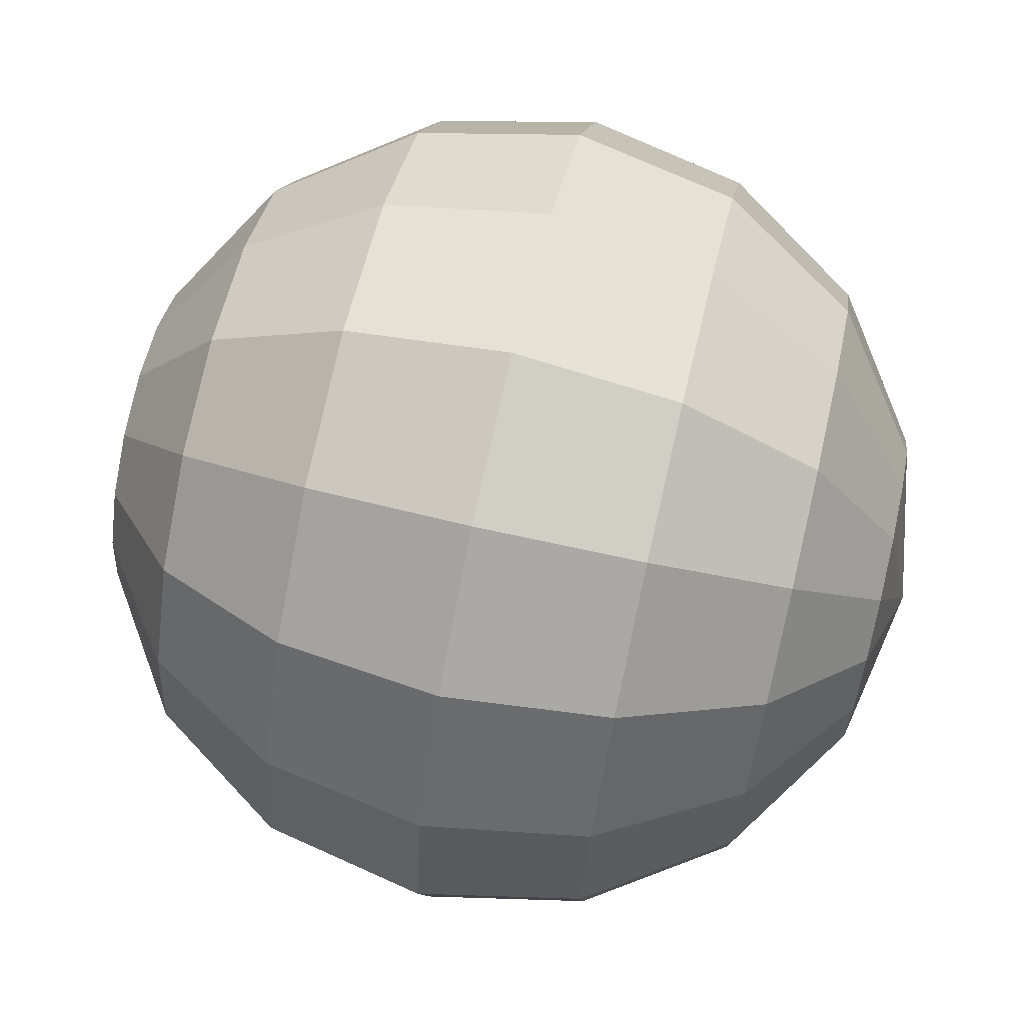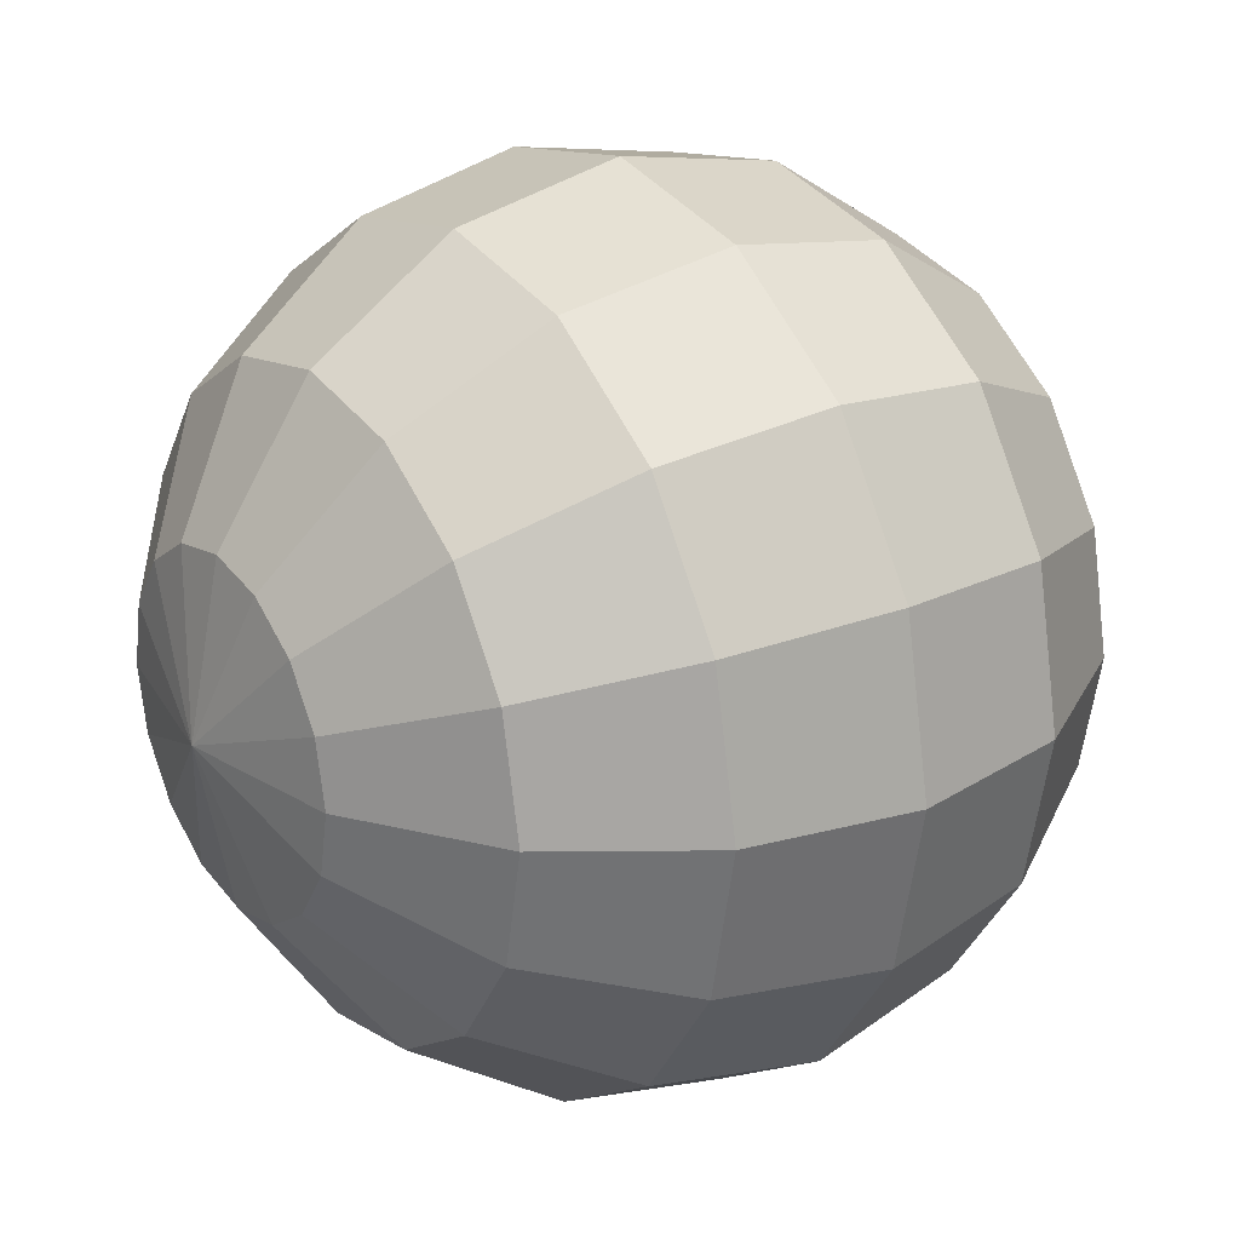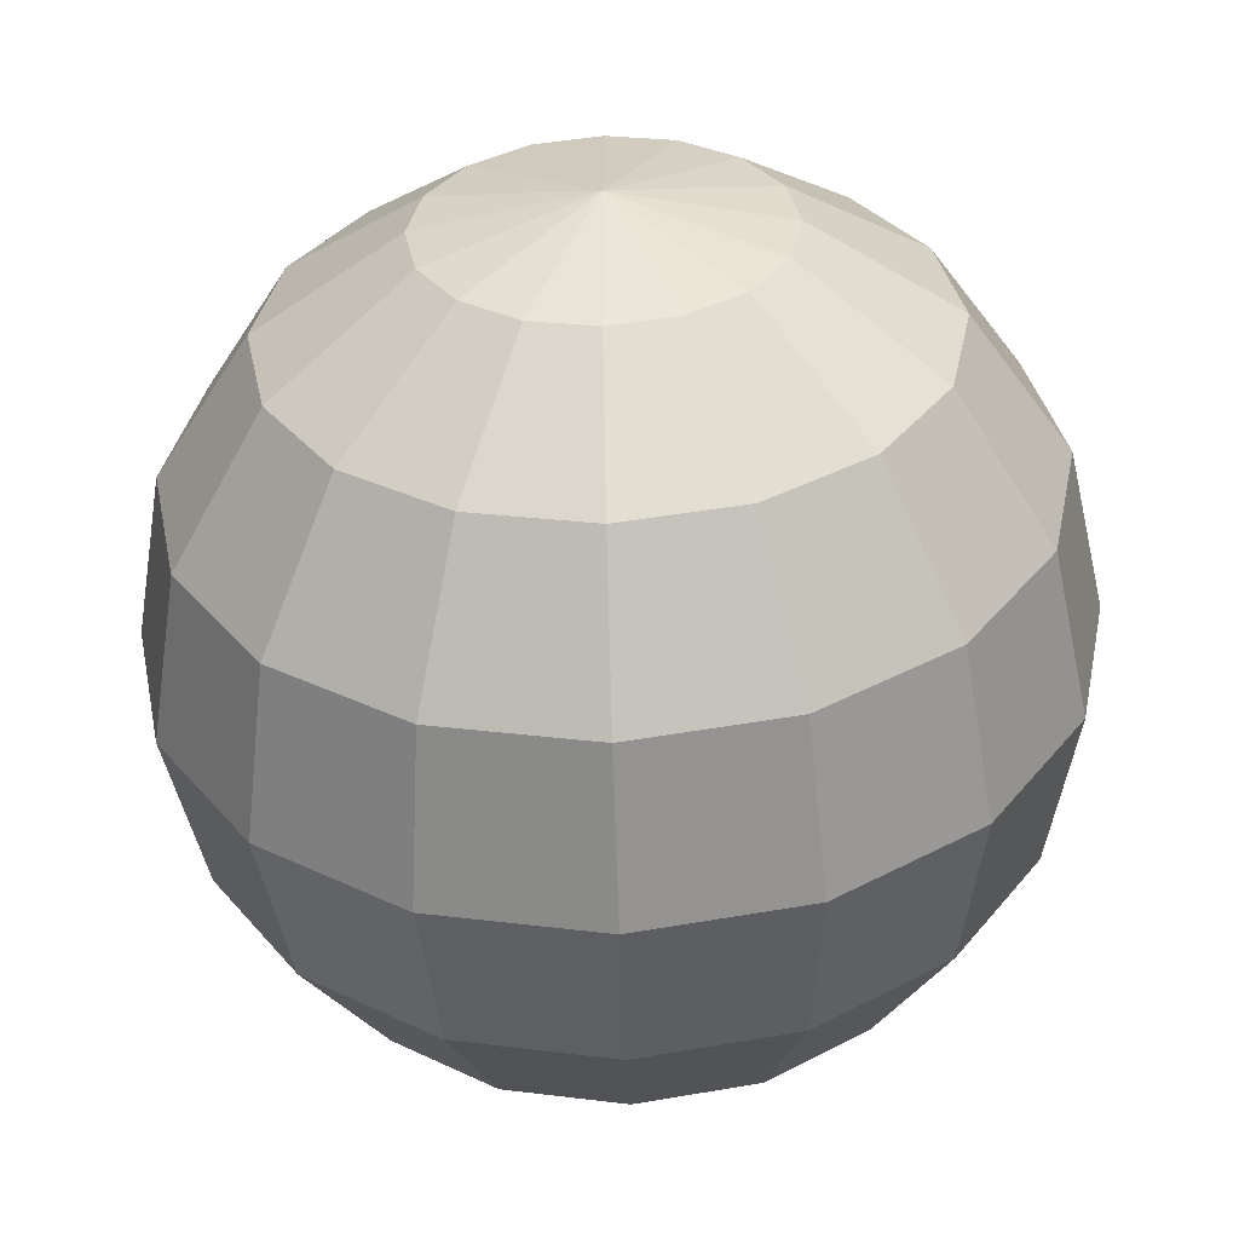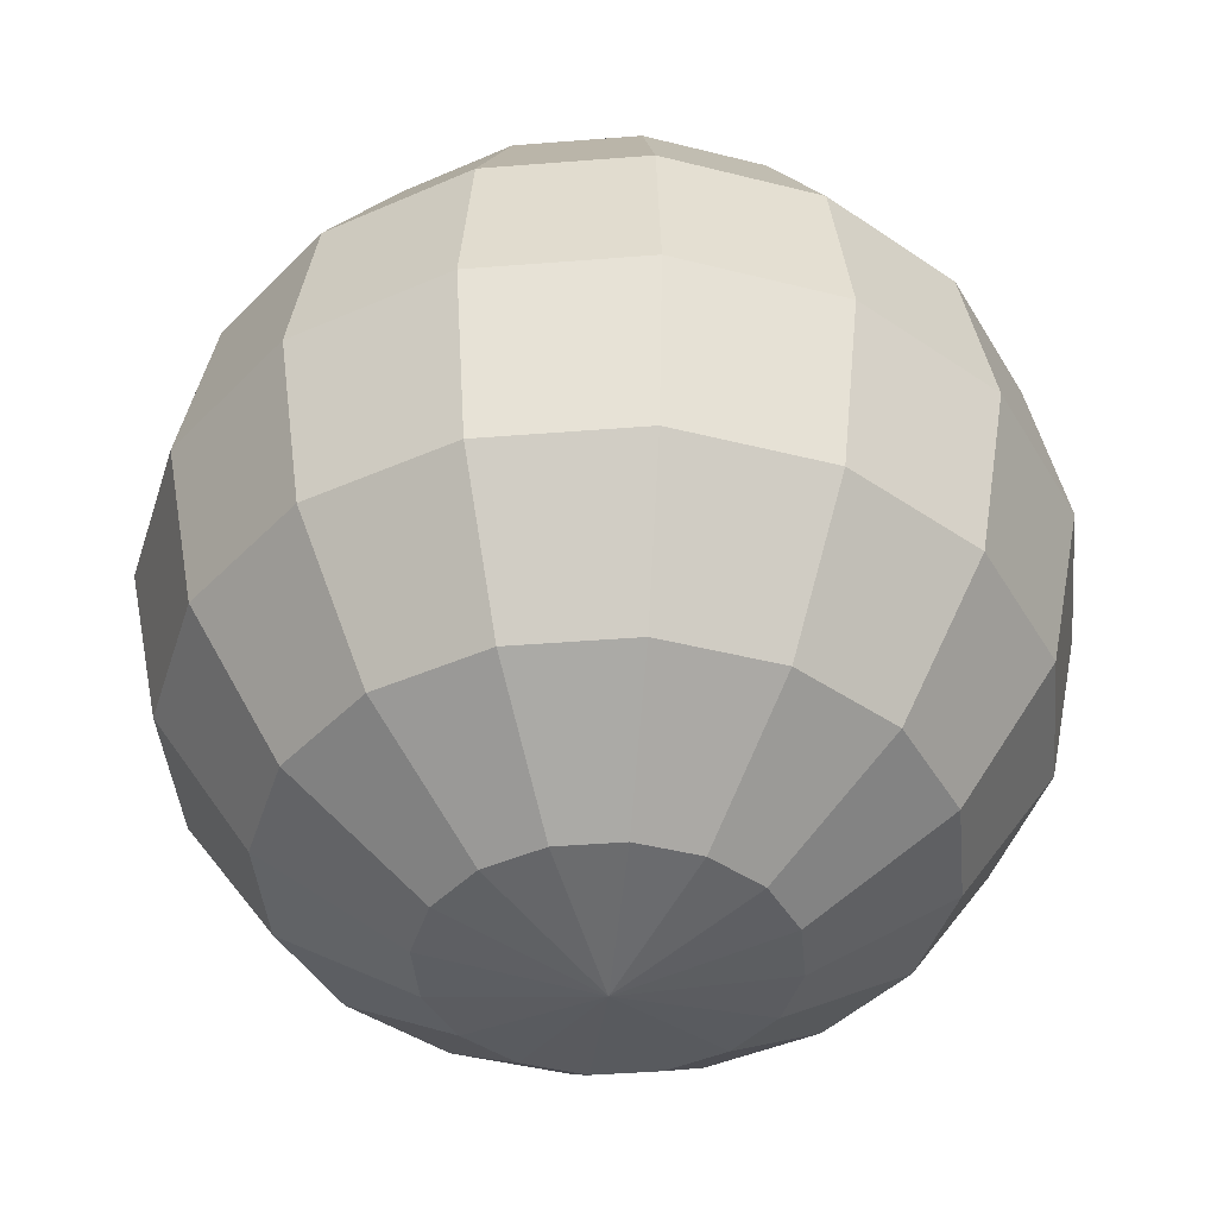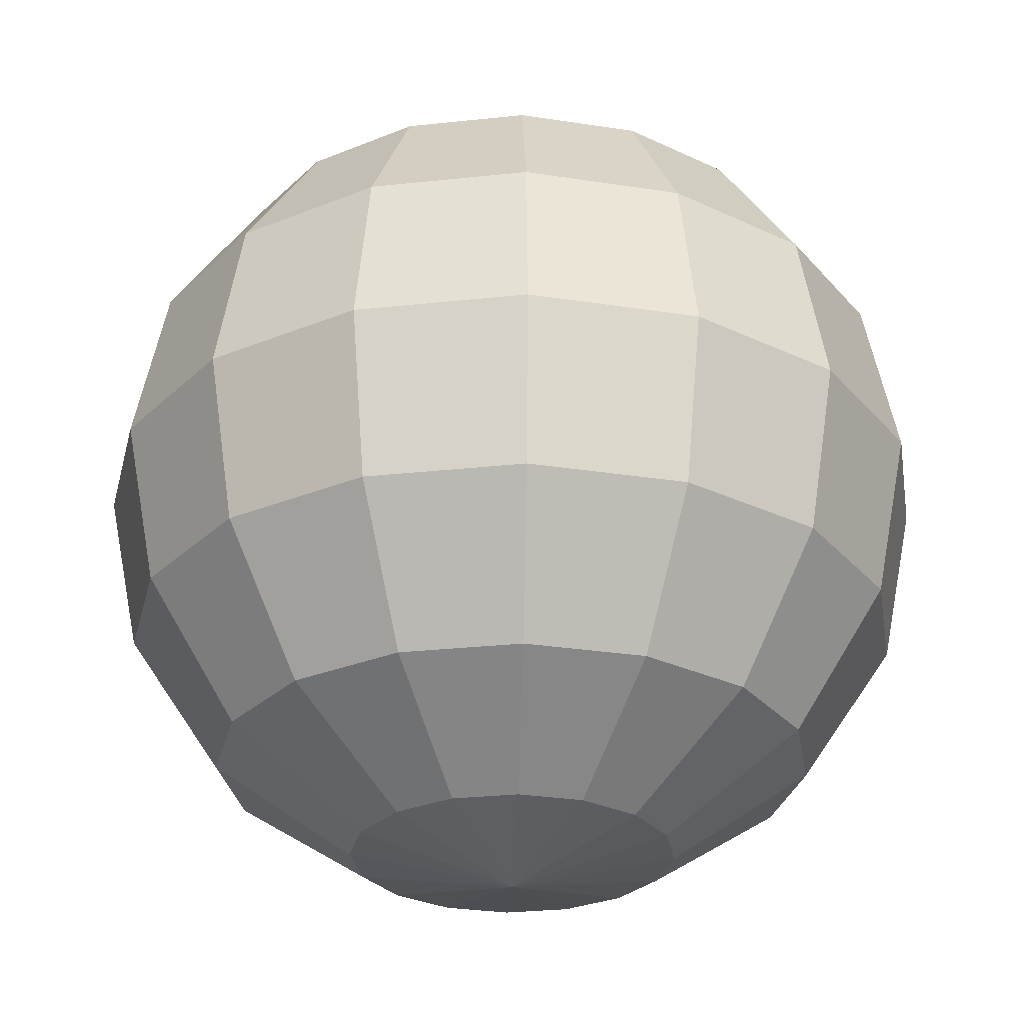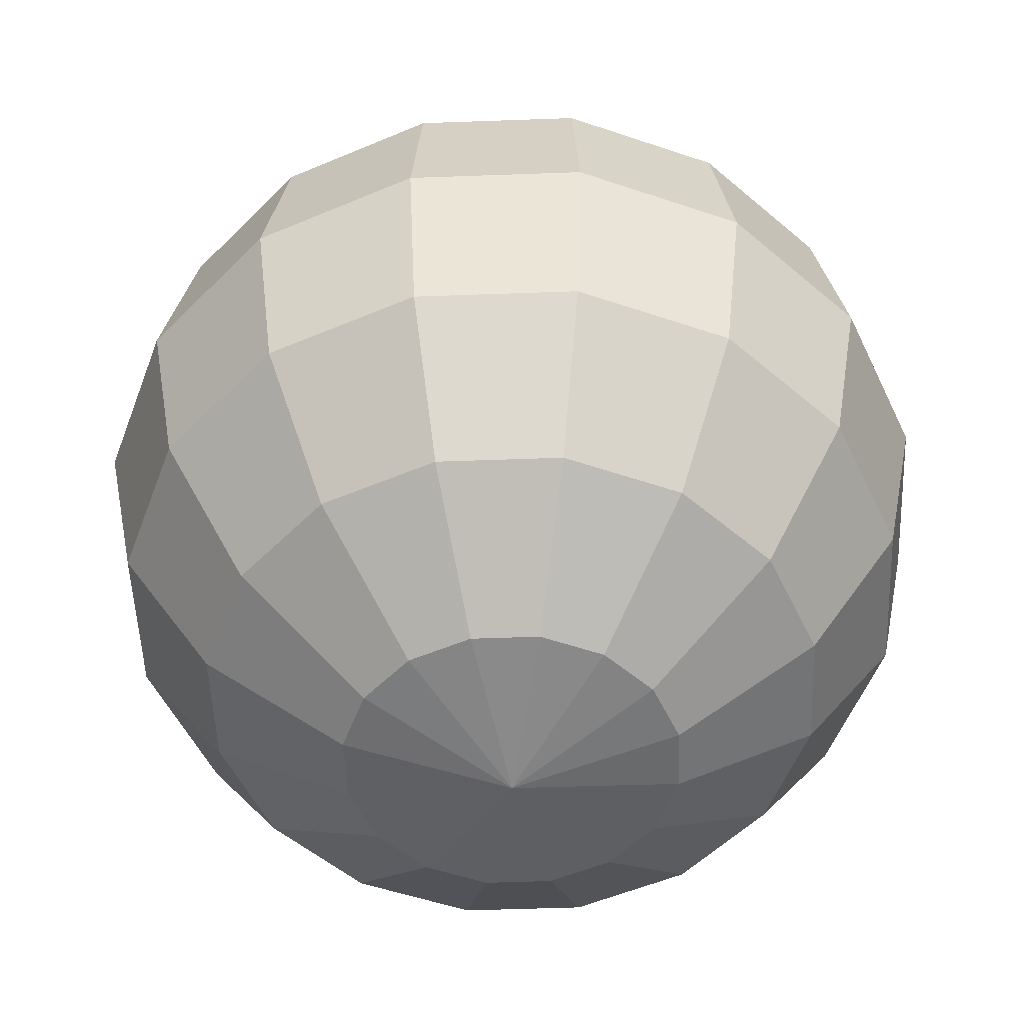
<metadata>
{"format":"obj","ext":"obj","renderer":"f3d","projection":"perspective","resolution":1024,"background":"white","views":[{"elev":69.8,"azim":103.1,"up":"+Z"},{"elev":25.2,"azim":-124.6,"up":"+Z"},{"elev":-54.8,"azim":-178.1,"up":"+Z"},{"elev":-42.2,"azim":-118.3,"up":"+Y"},{"elev":-28.5,"azim":-114.5,"up":"+Y"},{"elev":-52.1,"azim":-166.5,"up":"+Y"}]}
</metadata>
<code>
o 球
v 0 306.1 -739.1
v 0 0 -800
v 0 -306.1 -739.1
v 0 -739.1 -306.1
v -117.2 739.1 -282.8
v -216.5 565.7 -522.6
v -282.8 306.1 -682.8
v -306.1 0 -739.1
v -282.8 -306.1 -682.8
v -216.5 -565.7 -522.6
v -117.2 -739.1 -282.8
v -216.5 739.1 -216.5
v -400 565.7 -400
v -522.6 306.1 -522.6
v -565.7 0 -565.7
v -522.6 -306.1 -522.6
v -400 -565.7 -400
v -216.5 -739.1 -216.5
v -282.8 739.1 -117.2
v -522.6 565.7 -216.5
v -682.8 306.1 -282.8
v -739.1 0 -306.1
v -682.8 -306.1 -282.8
v -522.6 -565.7 -216.5
v -282.8 -739.1 -117.2
v -306.1 739.1 3.6e-05
v -565.7 565.7 7.2e-05
v -739.1 306.1 9.5e-05
v -800 0 0.000119
v -739.1 -306.1 9.5e-05
v -565.7 -565.7 7.2e-05
v -306.1 -739.1 3.6e-05
v -282.8 739.1 117.2
v -522.6 565.7 216.5
v -682.8 306.1 282.8
v -739.1 0 306.1
v -682.8 -306.1 282.8
v -522.6 -565.7 216.5
v -282.8 -739.1 117.2
v -216.5 739.1 216.5
v -400 565.7 400
v -522.6 306.1 522.6
v -565.7 0 565.7
v -522.6 -306.1 522.6
v -400 -565.7 400
v -216.5 -739.1 216.5
v -117.2 739.1 282.8
v -216.5 565.7 522.6
v -282.8 306.1 682.8
v -306.1 0 739.1
v -282.8 -306.1 682.8
v -216.5 -565.7 522.6
v -117.2 -739.1 282.8
v 9.5e-05 739.1 306.1
v 0.000179 565.7 565.7
v 0.000191 306.1 739.1
v 0.000286 0 800
v 0.000191 -306.1 739.1
v 0.000179 -565.7 565.7
v 9.5e-05 -739.1 306.1
v 0 -800 0
v 0 800 0
v 117.2 739.1 282.8
v 216.5 565.7 522.6
v 282.8 306.1 682.8
v 306.1 0 739.1
v 282.8 -306.1 682.8
v 216.5 -565.7 522.6
v 117.2 -739.1 282.8
v 216.5 739.1 216.5
v 400 565.7 400
v 522.6 306.1 522.6
v 565.7 0 565.7
v 522.6 -306.1 522.6
v 400 -565.7 400
v 216.5 -739.1 216.5
v 282.8 739.1 117.2
v 522.6 565.7 216.5
v 682.8 306.1 282.8
v 739.1 0 306.1
v 682.8 -306.1 282.8
v 522.6 -565.7 216.5
v 282.8 -739.1 117.2
v 306.1 739.1 -0.000143
v 565.7 565.7 -0.000262
v 739.1 306.1 -0.000286
v 800 0 -0.000405
v 739.1 -306.1 -0.000286
v 565.7 -565.7 -0.000262
v 306.1 -739.1 -0.000143
v 282.8 739.1 -117.2
v 522.6 565.7 -216.5
v 682.8 306.1 -282.8
v 739.1 0 -306.1
v 682.8 -306.1 -282.8
v 522.6 -565.7 -216.5
v 282.8 -739.1 -117.2
v 216.5 739.1 -216.5
v 400 565.7 -400
v 522.6 306.1 -522.6
v 565.7 0 -565.7
v 522.6 -306.1 -522.6
v 400 -565.7 -400
v 216.5 -739.1 -216.5
v 117.2 739.1 -282.8
v 216.5 565.7 -522.6
v 282.8 306.1 -682.8
v 306.1 0 -739.1
v 282.8 -306.1 -682.8
v 216.5 -565.7 -522.6
v 117.2 -739.1 -282.8
v -0.000191 739.1 -306.1
v -0.000358 565.7 -565.7
v -0.000358 -565.7 -565.7
f 113 112 5
f 11 4 114
f 9 3 2
f 7 1 113
f 112 62 5
f 61 4 11
f 114 3 9
f 8 2 1
f 16 9 8
f 14 7 6
f 5 62 12
f 61 11 18
f 10 9 16
f 15 8 7
f 13 6 5
f 18 11 10
f 61 18 25
f 17 16 23
f 15 14 21
f 13 12 19
f 25 18 17
f 23 16 15
f 21 14 13
f 12 62 19
f 22 21 28
f 27 20 19
f 32 25 24
f 30 23 22
f 28 21 20
f 19 62 26
f 61 25 32
f 31 24 23
f 39 32 31
f 30 29 36
f 35 28 27
f 26 62 33
f 61 32 39
f 38 31 30
f 36 29 28
f 27 26 33
f 42 35 34
f 33 62 40
f 61 39 46
f 38 37 44
f 36 35 42
f 34 33 40
f 46 39 38
f 44 37 36
f 61 46 53
f 52 45 44
f 50 43 42
f 48 41 40
f 53 46 45
f 44 43 50
f 49 42 41
f 40 62 47
f 55 48 47
f 60 53 52
f 58 51 50
f 56 49 48
f 47 62 54
f 61 53 60
f 52 51 58
f 50 49 56
f 69 60 59
f 67 58 57
f 65 56 55
f 54 62 63
f 61 60 69
f 59 58 67
f 57 56 65
f 64 55 54
f 63 62 70
f 61 69 76
f 75 68 67
f 66 65 72
f 71 64 63
f 76 69 68
f 74 67 66
f 72 65 64
f 75 74 81
f 73 72 79
f 78 71 70
f 76 75 82
f 81 74 73
f 79 72 71
f 70 62 77
f 61 76 83
f 90 83 82
f 88 81 80
f 86 79 78
f 77 62 84
f 61 83 90
f 82 81 88
f 87 80 79
f 85 78 77
f 95 88 87
f 93 86 85
f 84 62 91
f 61 90 97
f 89 88 95
f 87 86 93
f 92 85 84
f 90 89 96
f 61 97 104
f 96 95 102
f 94 93 100
f 99 92 91
f 97 96 103
f 102 95 94
f 100 93 92
f 91 62 98
f 101 100 107
f 99 98 105
f 111 104 103
f 109 102 101
f 107 100 99
f 98 62 105
f 61 104 111
f 103 102 109
f 4 111 110
f 3 109 108
f 1 107 106
f 105 62 112
f 61 111 4
f 110 109 3
f 108 107 1
f 113 106 105
f 113 5 6
f 11 114 10
f 9 2 8
f 7 113 6
f 114 9 10
f 8 1 7
f 16 8 15
f 14 6 13
f 10 16 17
f 15 7 14
f 13 5 12
f 18 10 17
f 17 23 24
f 15 21 22
f 13 19 20
f 25 17 24
f 23 15 22
f 21 13 20
f 22 28 29
f 27 19 26
f 32 24 31
f 30 22 29
f 28 20 27
f 31 23 30
f 39 31 38
f 30 36 37
f 35 27 34
f 38 30 37
f 36 28 35
f 27 33 34
f 42 34 41
f 38 44 45
f 36 42 43
f 34 40 41
f 46 38 45
f 44 36 43
f 52 44 51
f 50 42 49
f 48 40 47
f 53 45 52
f 44 50 51
f 49 41 48
f 55 47 54
f 60 52 59
f 58 50 57
f 56 48 55
f 52 58 59
f 50 56 57
f 69 59 68
f 67 57 66
f 65 55 64
f 59 67 68
f 57 65 66
f 64 54 63
f 75 67 74
f 66 72 73
f 71 63 70
f 76 68 75
f 74 66 73
f 72 64 71
f 75 81 82
f 73 79 80
f 78 70 77
f 76 82 83
f 81 73 80
f 79 71 78
f 90 82 89
f 88 80 87
f 86 78 85
f 82 88 89
f 87 79 86
f 85 77 84
f 95 87 94
f 93 85 92
f 89 95 96
f 87 93 94
f 92 84 91
f 90 96 97
f 96 102 103
f 94 100 101
f 99 91 98
f 97 103 104
f 102 94 101
f 100 92 99
f 101 107 108
f 99 105 106
f 111 103 110
f 109 101 108
f 107 99 106
f 103 109 110
f 4 110 114
f 3 108 2
f 1 106 113
f 110 3 114
f 108 1 2
f 113 105 112

</code>
